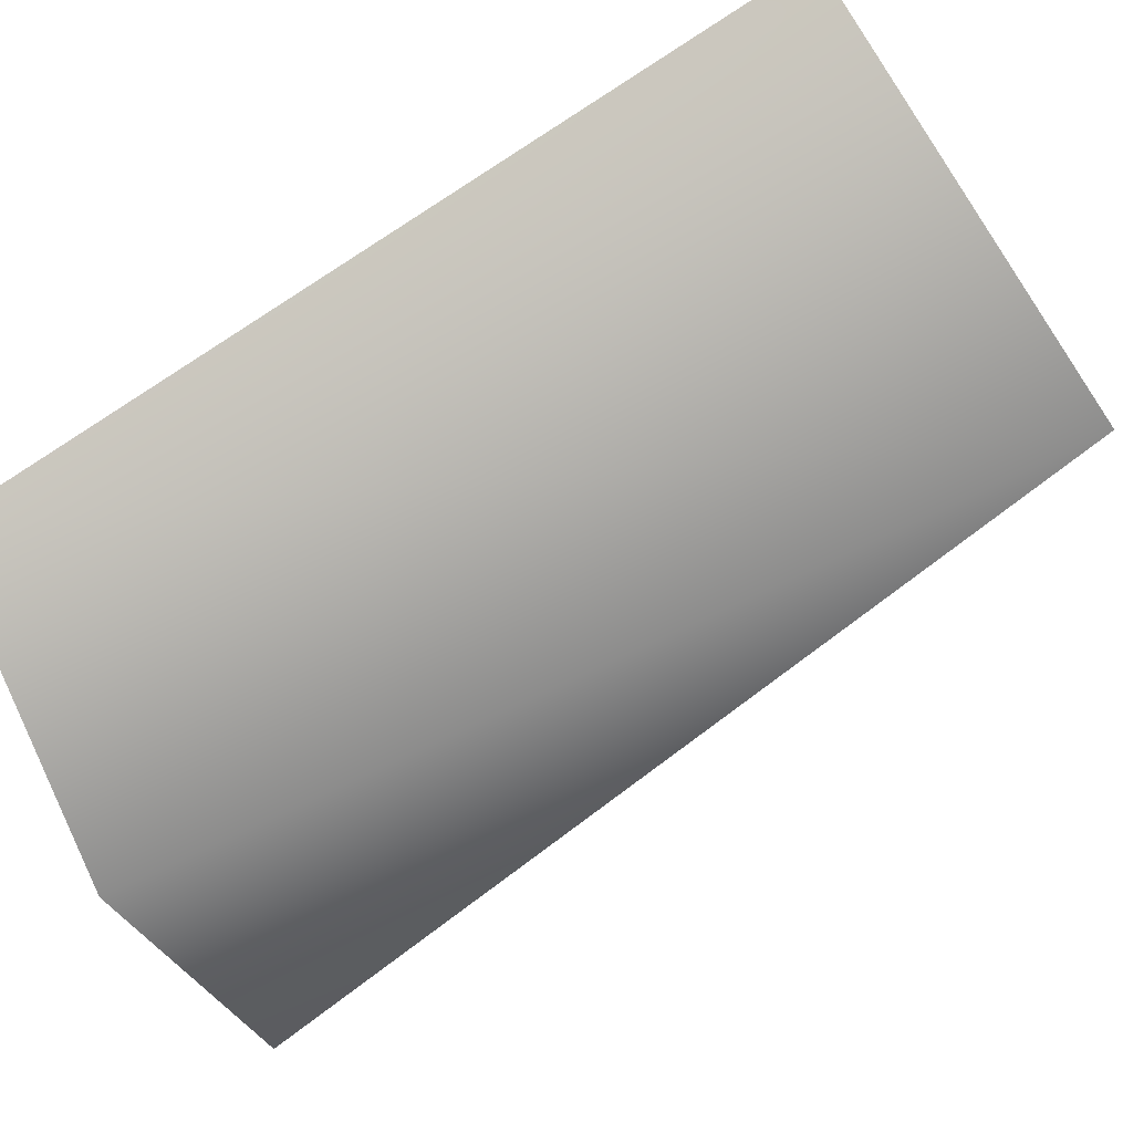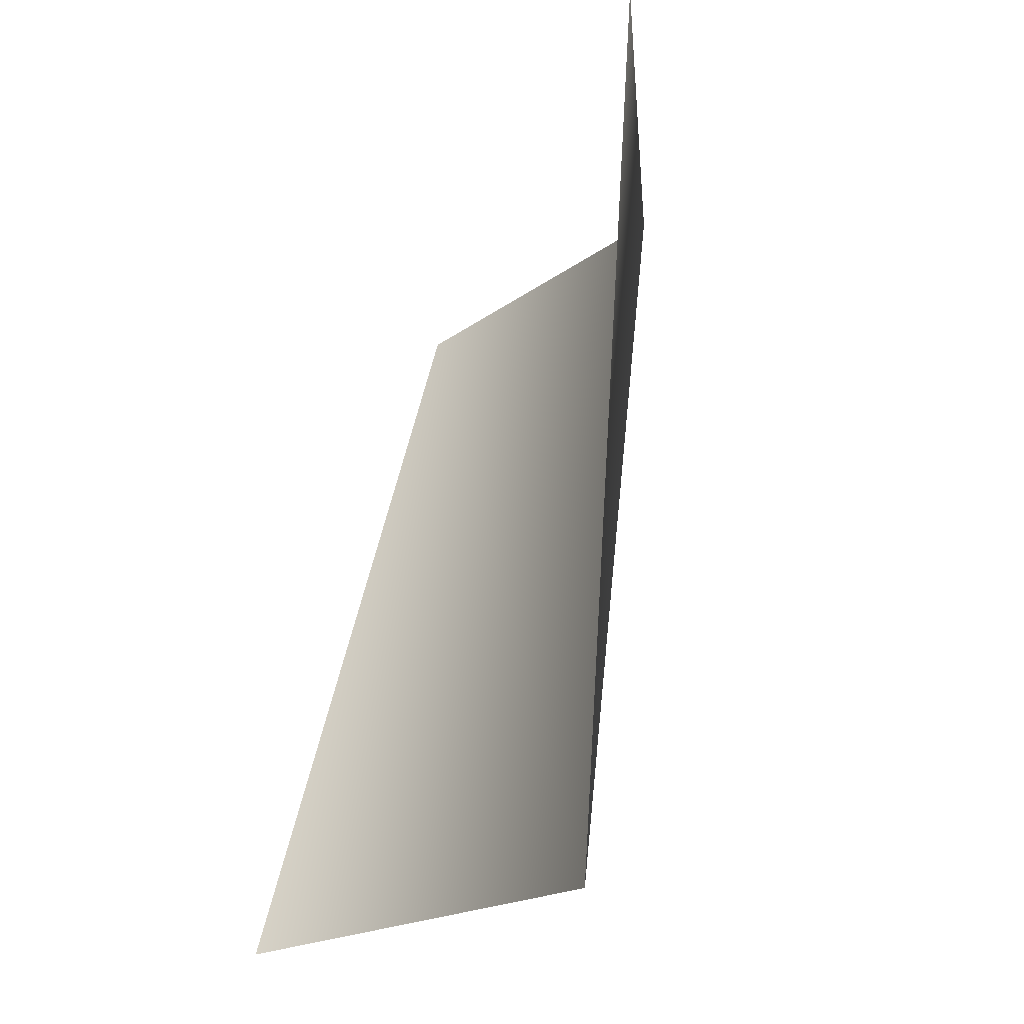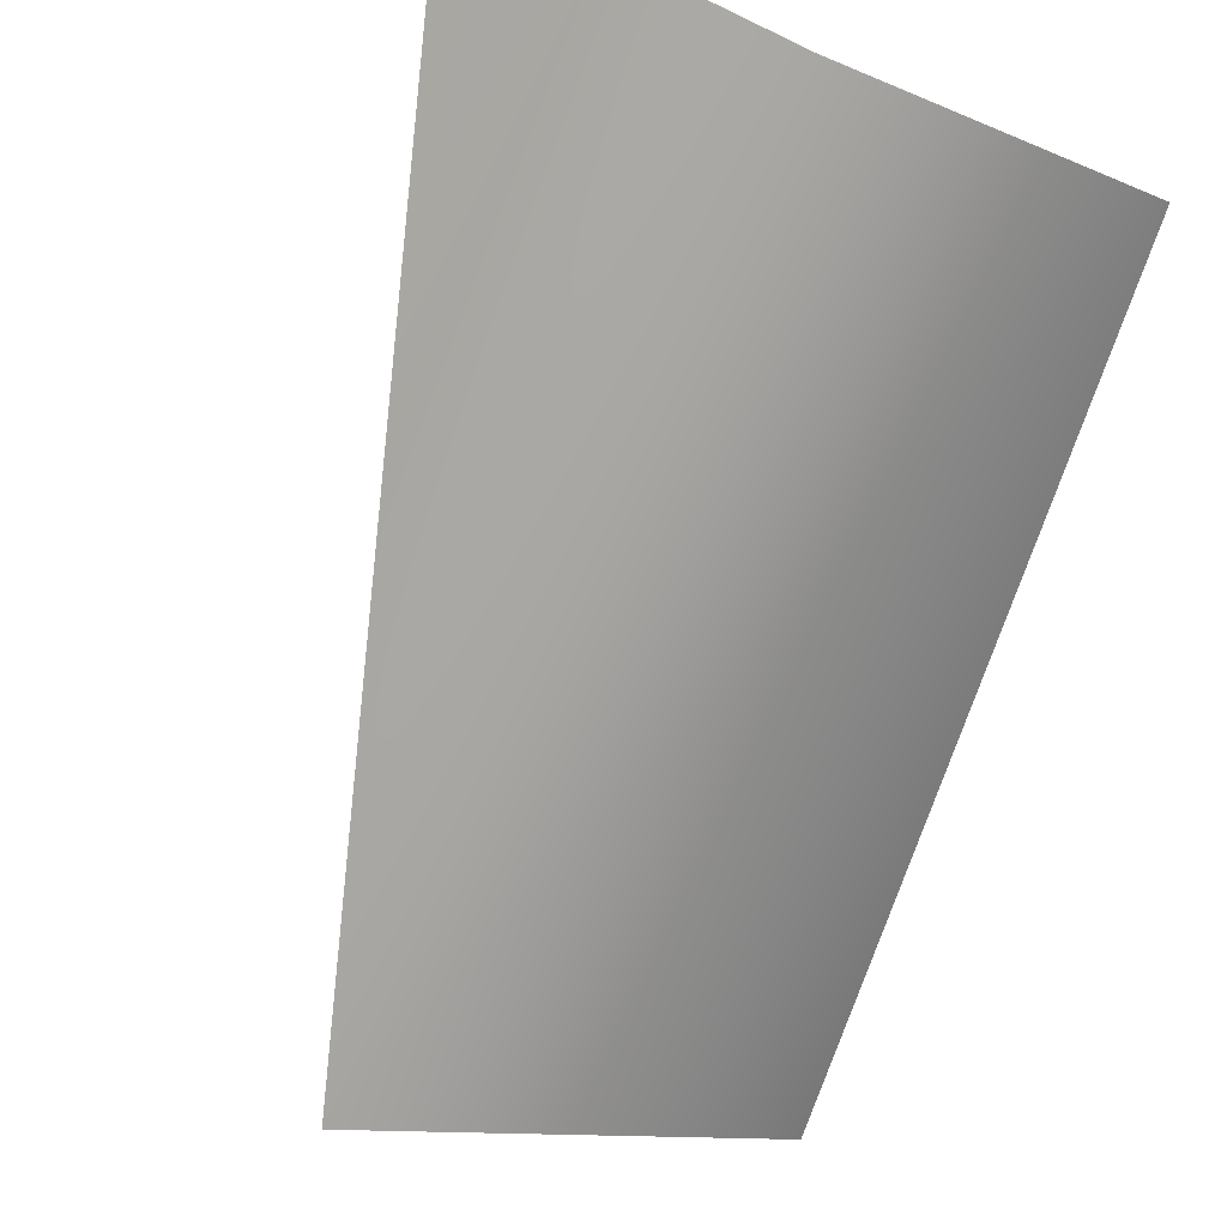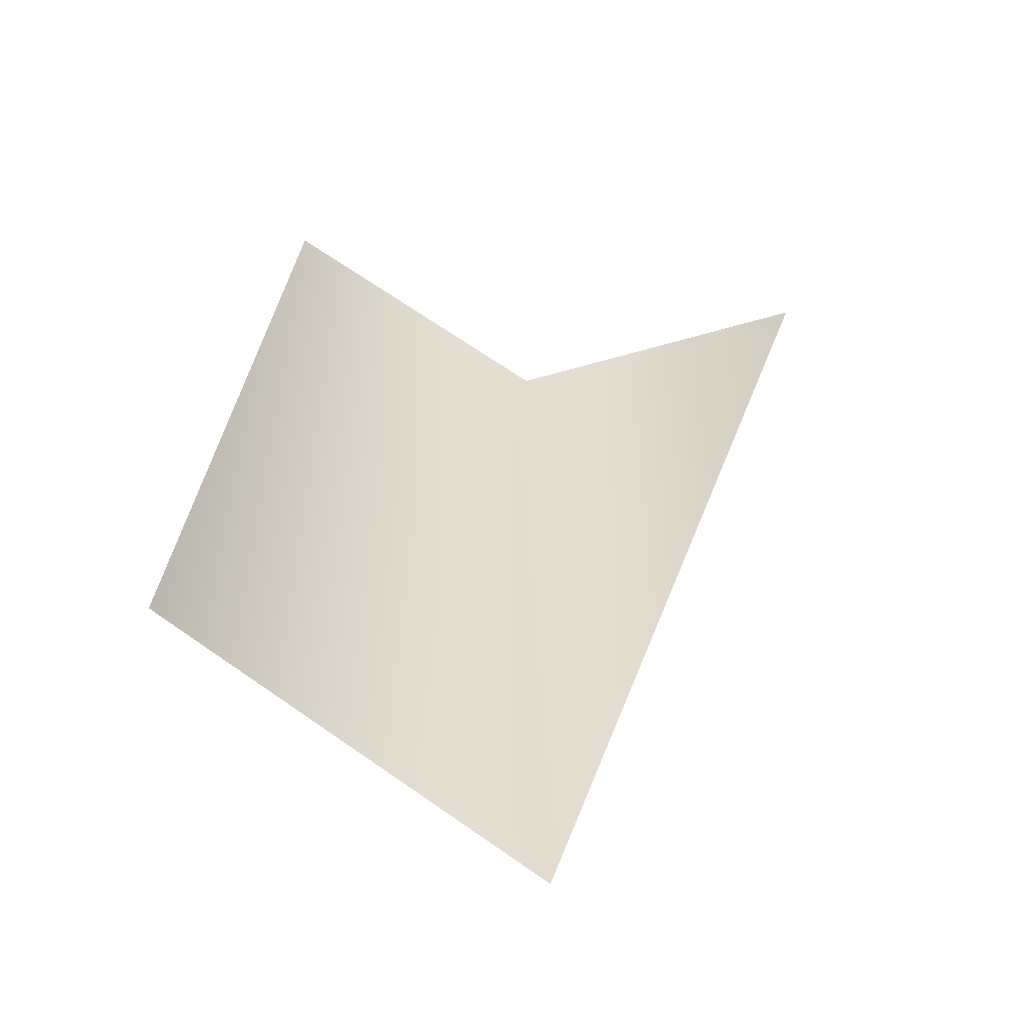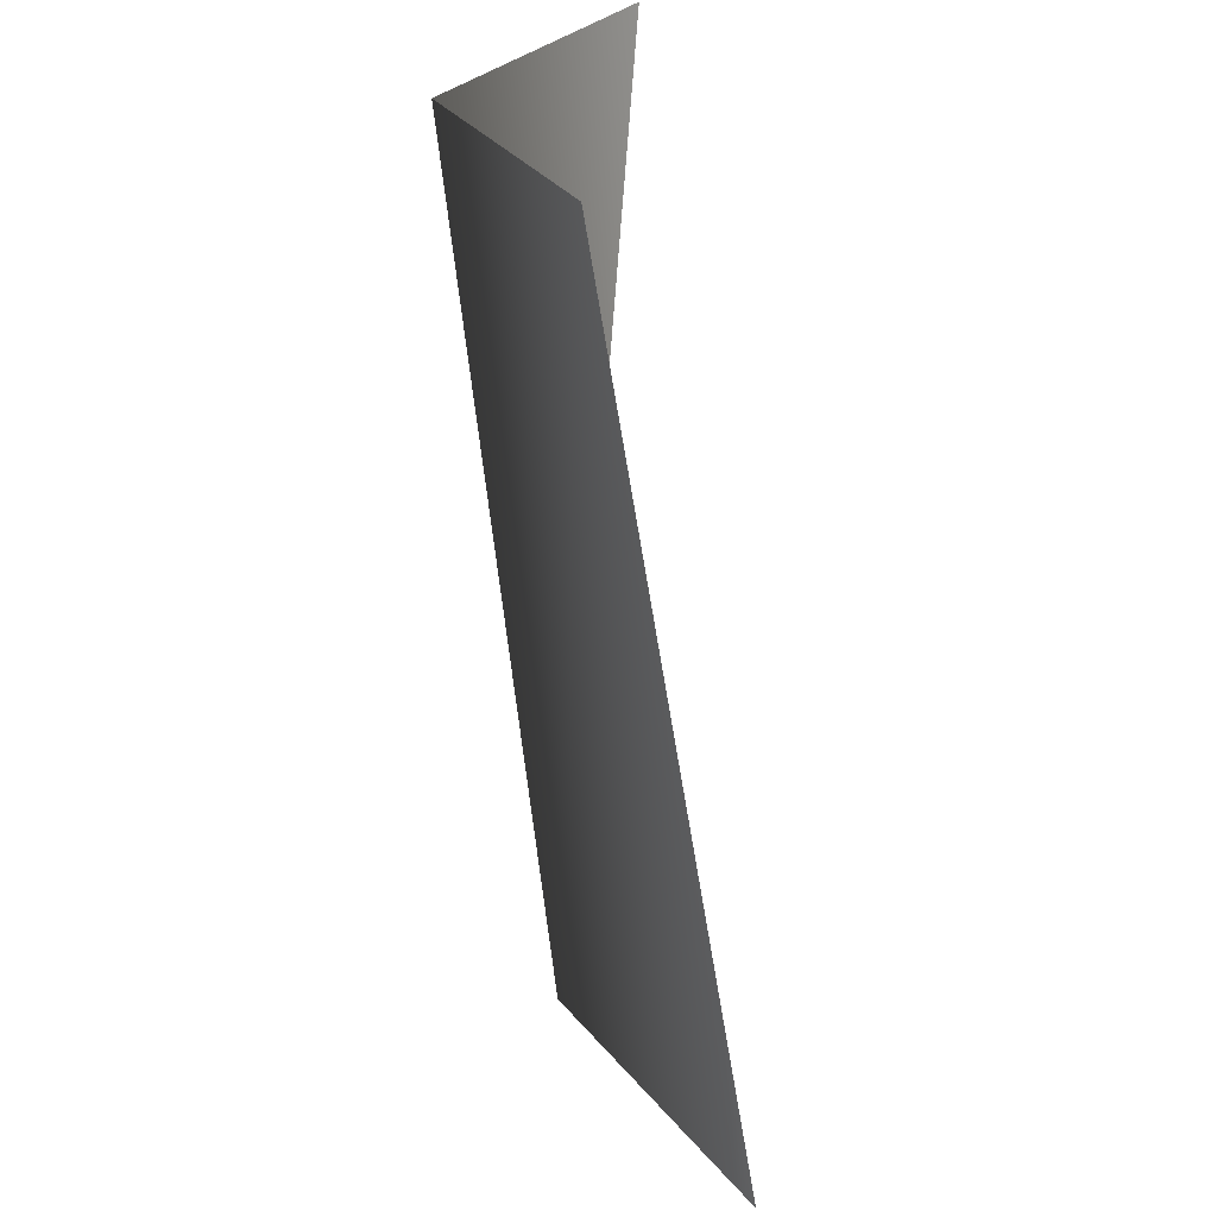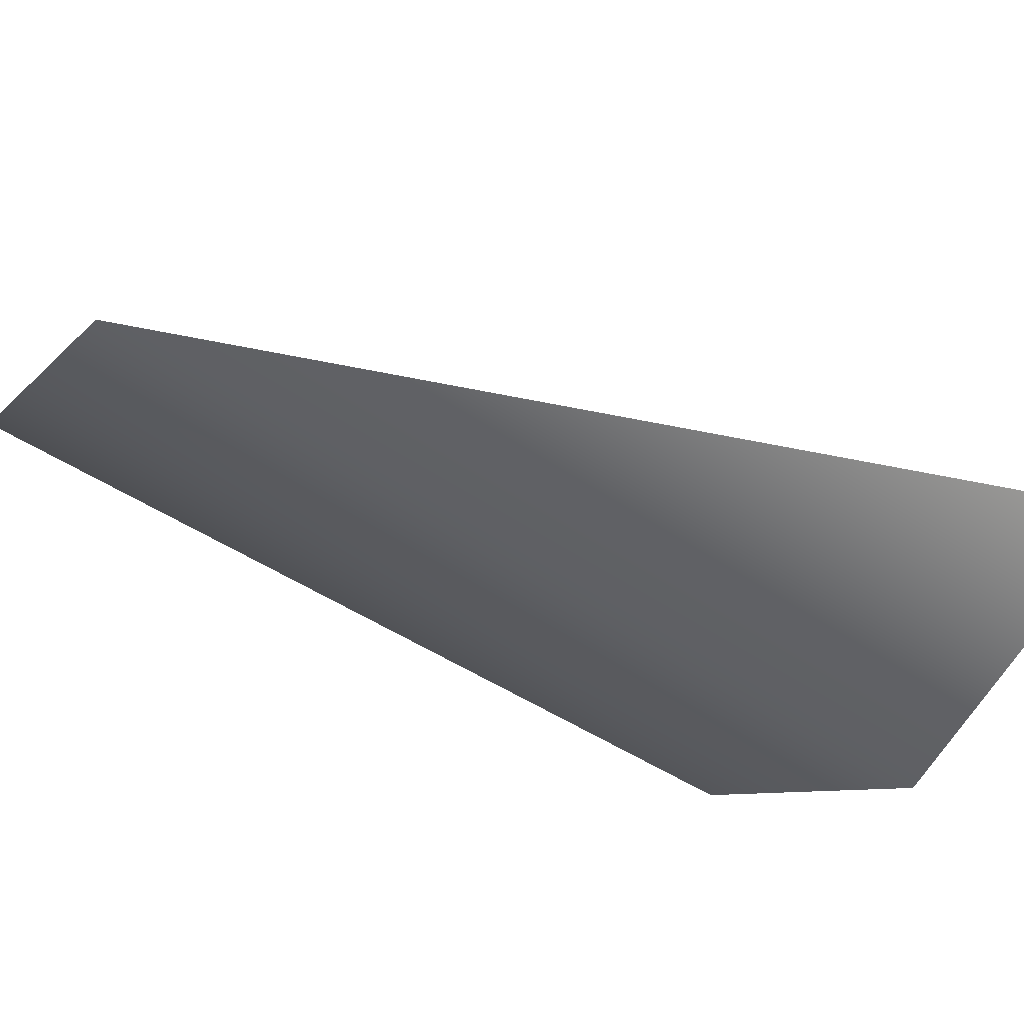
<metadata>
{"format":"obj","ext":"obj","renderer":"f3d","projection":"perspective","resolution":1024,"background":"white","views":[{"elev":-61.9,"azim":114.9,"up":"+Y"},{"elev":-38.3,"azim":-111.7,"up":"+Z"},{"elev":-78.8,"azim":-24.0,"up":"+Y"},{"elev":-50.2,"azim":169.9,"up":"+Z"},{"elev":26.9,"azim":94.6,"up":"+Z"},{"elev":-39.6,"azim":-126.9,"up":"+Y"}]}
</metadata>
<code>
v 0 -0.1432 -0.0423
v 0 -0.15 0.02087
v -0.02091 -0.1394 0.02164
v 0.02091 -0.1394 0.02164
v 0.02723 -0.1289 -0.03691
g mmGroup0
f 1 2 3
f 2 1 4
f 1 5 4

</code>
